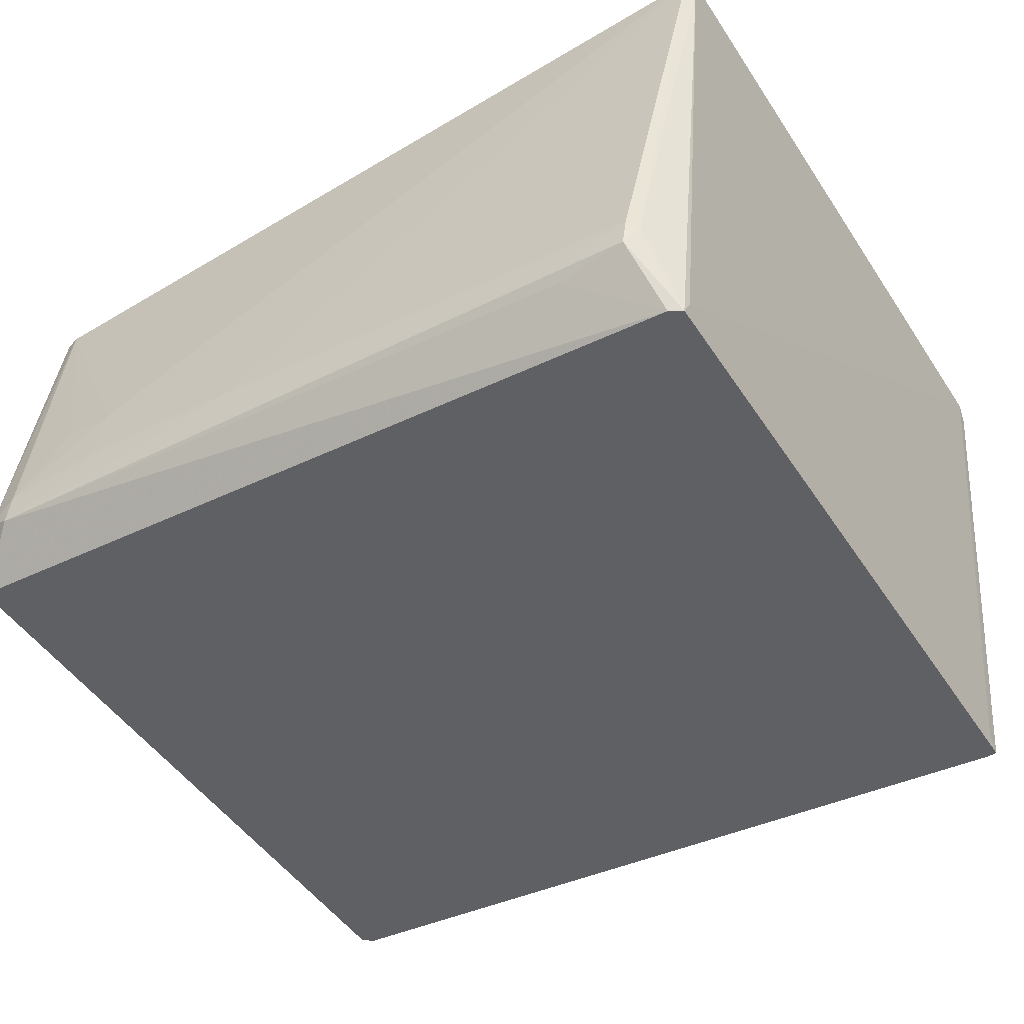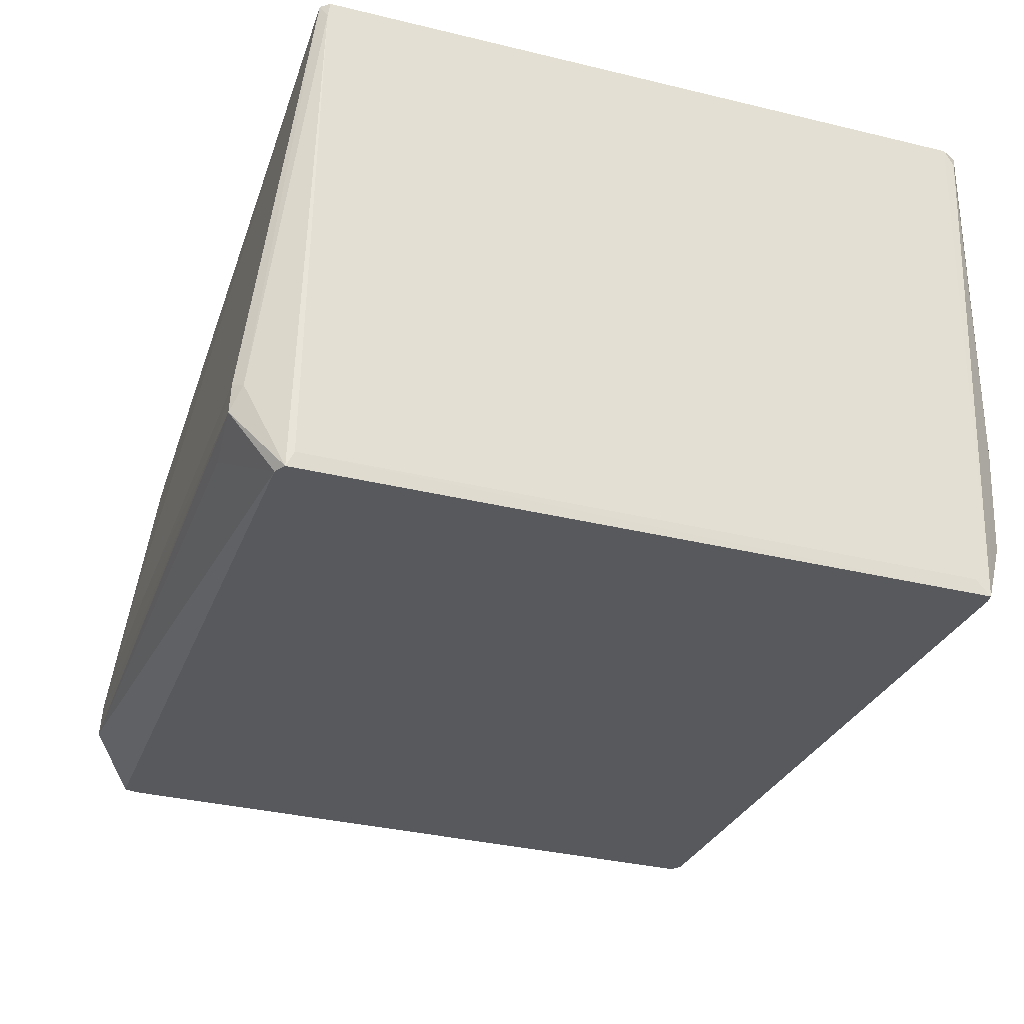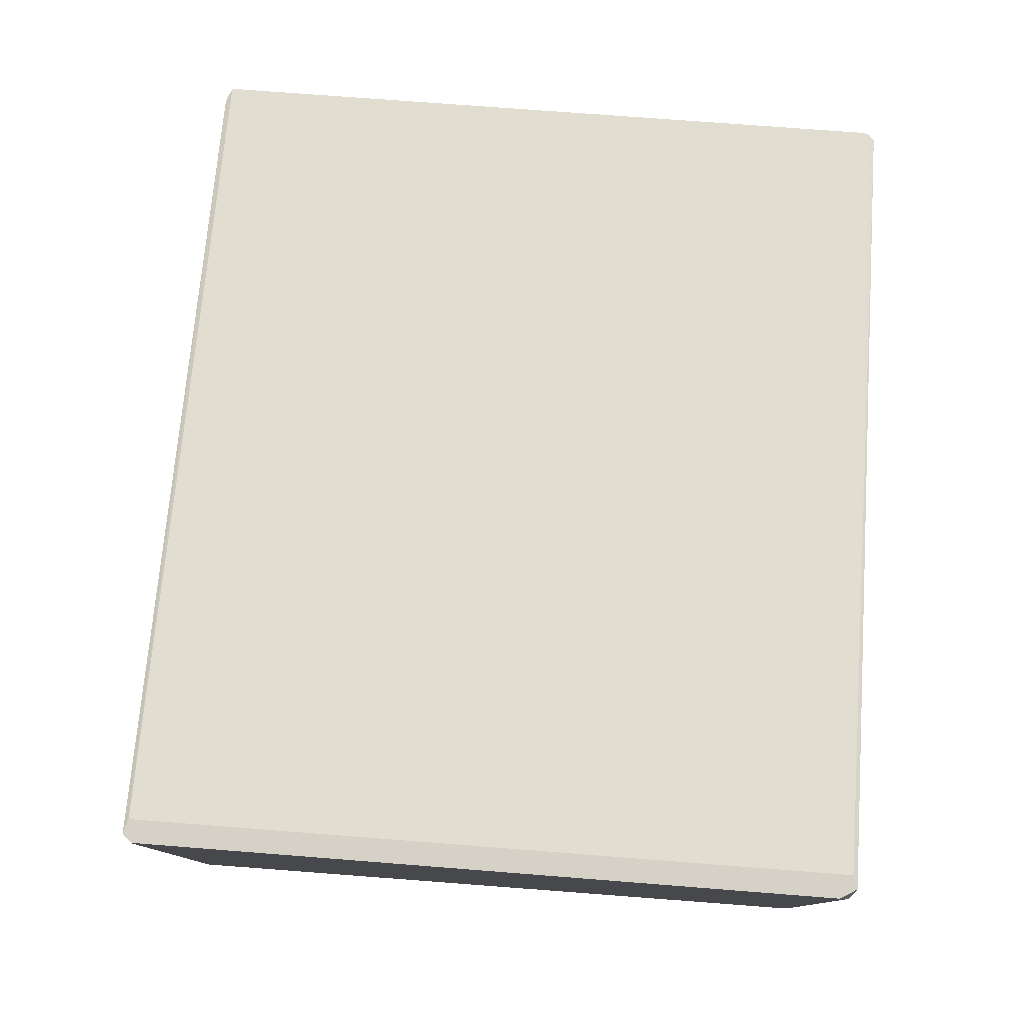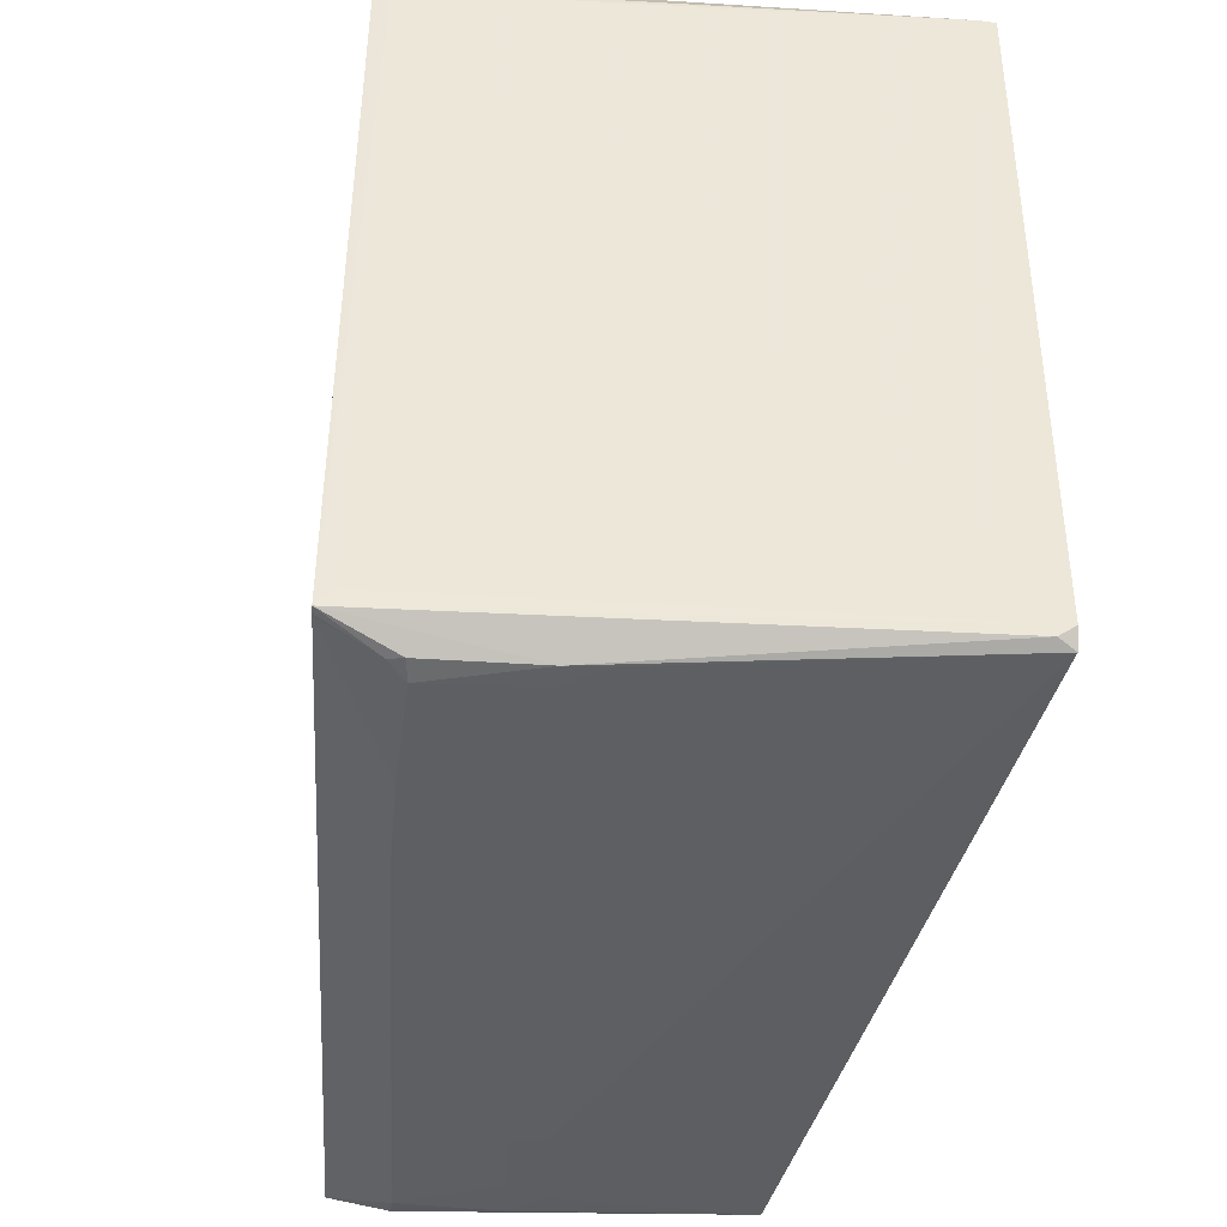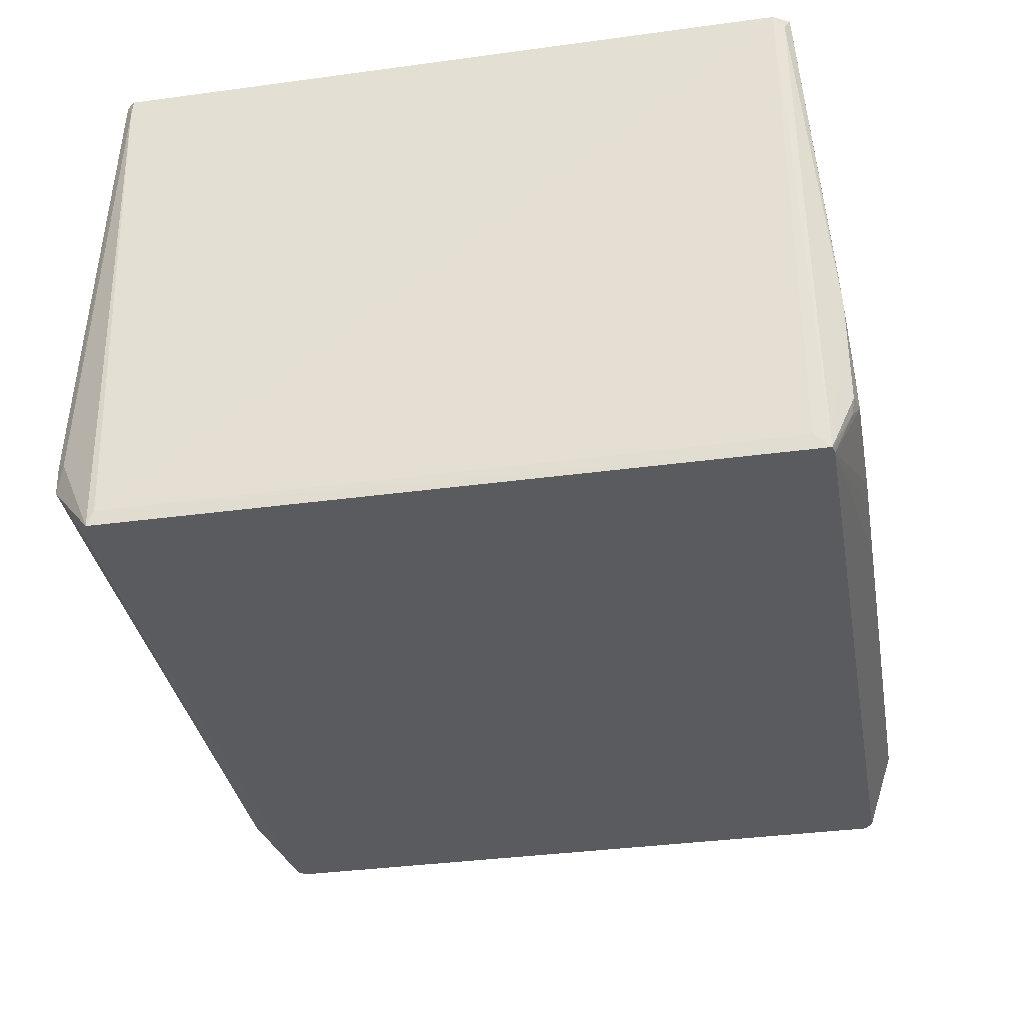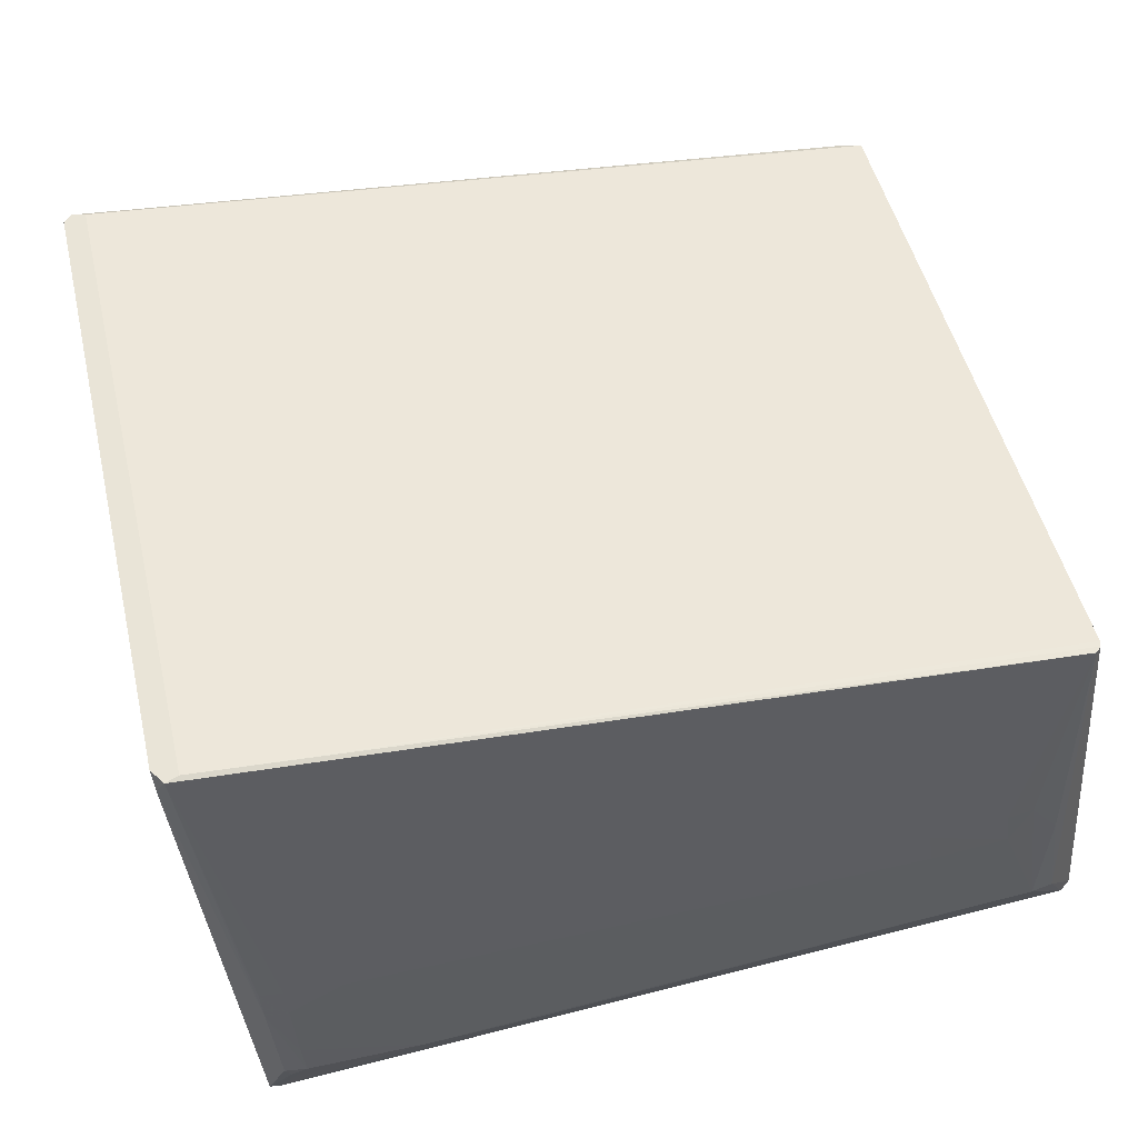
<metadata>
{"format":"obj","ext":"obj","renderer":"f3d","projection":"perspective","resolution":1024,"background":"white","views":[{"elev":-47.1,"azim":-147.4,"up":"+Z"},{"elev":-33.6,"azim":-107.2,"up":"+Z"},{"elev":73.9,"azim":-84.6,"up":"+Z"},{"elev":-41.8,"azim":-98.6,"up":"+Y"},{"elev":-37.6,"azim":-79.1,"up":"+Z"},{"elev":49.8,"azim":-12.4,"up":"+Z"}]}
</metadata>
<code>
v 0.4861 0.4484 -0.1778
v -0.2887 0.4375 -0.235
v -0.3643 -0.4305 -0.2463
v -0.3852 0.4314 -0.2008
v 0.4988 -0.4229 -0.1641
v 0.4865 -0.4198 -0.05009
v 0.4927 0.4506 -0.164
v 0.4741 -0.4278 -0.1645
v 0.4602 -0.4212 -0.04923
v 0.4561 -0.4188 -0.01273
v 0.4577 0.4496 -0.09823
v 0.4613 0.4551 -0.1405
v 0.464 0.4573 -0.1805
v 0.4452 -0.4283 -0.1666
v 0.4317 -0.4228 -0.05446
v 0.4272 -0.4202 -0.01664
v 0.396 0.4457 -0.05736
v 0.3454 -0.4248 -0.06156
v 0.3412 -0.4225 -0.02409
v 0.3382 0.4465 -0.06012
v 0.3458 0.4537 -0.132
v 0.3491 0.4552 -0.1704
v 0.3164 0.4534 -0.1337
v 0.3199 0.4548 -0.1725
v 0.284 0.453 -0.1358
v 0.1999 0.4517 -0.1419
v 0.1486 0.451 -0.1462
v 0.08356 0.4499 -0.1525
v -0.08152 -0.4347 -0.2169
v -0.1669 -0.4364 -0.2221
v -0.2167 -0.4373 -0.2246
v -0.2952 -0.4332 -0.0772
v -0.2929 0.4446 -0.2195
v -0.3466 -0.4381 -0.2271
v -0.3506 -0.4373 -0.1868
v -0.3556 -0.4349 -0.1095
v -0.3582 -0.4331 -0.07205
v -0.3712 -0.4331 -0.2311
v -0.3812 -0.4343 -0.11
v -0.3839 -0.4324 -0.06918
v -0.3741 0.4419 -0.1947
v -0.3697 0.4425 -0.2273
v 0.5252 -0.3919 -0.2301
v 0.5157 0.4033 -0.2278
v 0.5119 0.4026 -0.2281
v 0.5255 0.3869 -0.227
v 0.5266 0.3944 -0.2269
v 0.5298 -0.3952 -0.2298
v 0.5423 -0.3861 -0.2287
v 0.5414 -0.382 -0.211
v 0.5277 0.388 -0.2268
v 0.5223 0.4079 -0.2272
v 0.5269 0.3903 -0.2091
v 0.5241 0.4061 -0.2093
v 0.4926 0.391 0.2048
v 0.472 0.4067 0.2208
v 0.4892 0.4005 0.2222
v 0.5062 -0.3815 0.2028
v 0.5021 -0.3897 0.2202
v 0.4957 -0.3961 0.2196
v 0.504 -0.3831 0.2204
v -0.4562 0.382 0.2808
v -0.4577 0.3798 0.2984
v -0.4488 0.3903 0.2991
v -0.4325 0.3859 0.3005
v -0.4354 0.3668 0.3002
v -0.4423 -0.4055 0.2788
v -0.4451 -0.3934 0.2963
v -0.4187 -0.4067 0.2985
v -0.4333 -0.4122 0.2972
v -0.3905 -0.4055 -0.3081
v -0.3932 -0.3876 -0.2906
v -0.3906 -0.3948 -0.3081
v -0.3891 -0.4022 -0.308
v -0.3833 -0.4069 -0.3075
v -0.3795 -0.4075 -0.3072
v -0.3725 -0.4048 -0.3066
v -0.405 0.386 -0.3062
v -0.3902 0.3939 -0.3049
v -0.4077 0.3777 -0.2887
f 80 78 71
f 71 78 73
f 58 55 61
f 71 67 68
f 4 42 78
f 78 42 79
f 13 52 79
f 79 73 78
f 50 58 49
f 55 58 50
f 49 53 50
f 50 53 55
f 72 80 71
f 71 68 72
f 72 68 80
f 49 60 5
f 59 60 49
f 49 58 59
f 59 58 61
f 61 69 59
f 69 60 59
f 70 60 69
f 70 16 60
f 63 68 70
f 70 68 67
f 2 42 13
f 13 79 2
f 2 79 42
f 45 79 52
f 49 73 45
f 73 79 45
f 51 53 49
f 1 52 13
f 13 7 1
f 1 7 52
f 52 7 54
f 55 53 54
f 57 7 56
f 55 54 57
f 57 54 7
f 61 55 57
f 71 73 74
f 74 73 49
f 49 5 48
f 6 5 60
f 62 4 78
f 78 80 62
f 62 68 63
f 80 68 62
f 42 4 41
f 44 45 52
f 46 51 49
f 46 44 52
f 49 45 46
f 45 44 46
f 53 51 47
f 47 54 53
f 51 46 47
f 52 54 47
f 47 46 52
f 65 69 61
f 61 57 65
f 65 57 56
f 49 48 43
f 43 74 49
f 77 74 43
f 3 38 71
f 34 38 3
f 60 16 10
f 10 6 60
f 70 32 18
f 42 41 33
f 27 24 33
f 13 42 33
f 33 24 13
f 13 21 12
f 12 7 13
f 56 7 12
f 23 21 13
f 66 65 63
f 69 65 66
f 63 70 66
f 66 70 69
f 63 65 64
f 64 62 63
f 64 65 56
f 4 62 64
f 64 41 4
f 77 43 76
f 76 43 48
f 71 74 76
f 76 74 77
f 34 3 76
f 6 10 9
f 37 32 70
f 70 40 37
f 39 38 34
f 39 67 71
f 71 38 39
f 39 70 67
f 39 40 70
f 16 70 19
f 70 18 19
f 13 24 22
f 22 23 13
f 24 23 22
f 25 23 24
f 28 64 27
f 41 64 28
f 27 33 28
f 28 33 41
f 21 23 20
f 23 25 20
f 20 64 56
f 27 64 20
f 20 12 21
f 75 3 71
f 71 76 75
f 75 76 3
f 14 18 32
f 32 37 36
f 36 37 40
f 40 39 36
f 26 24 27
f 26 25 24
f 27 20 26
f 26 20 25
f 17 20 56
f 12 20 17
f 16 19 15
f 15 19 18
f 15 10 16
f 15 9 10
f 6 9 8
f 9 15 8
f 18 14 8
f 8 15 18
f 5 6 8
f 8 48 5
f 29 76 48
f 48 8 29
f 29 8 14
f 56 12 11
f 11 17 56
f 12 17 11
f 31 14 32
f 32 36 31
f 34 76 31
f 35 31 36
f 35 36 39
f 34 31 35
f 35 39 34
f 30 29 14
f 14 31 30
f 76 29 30
f 30 31 76

</code>
